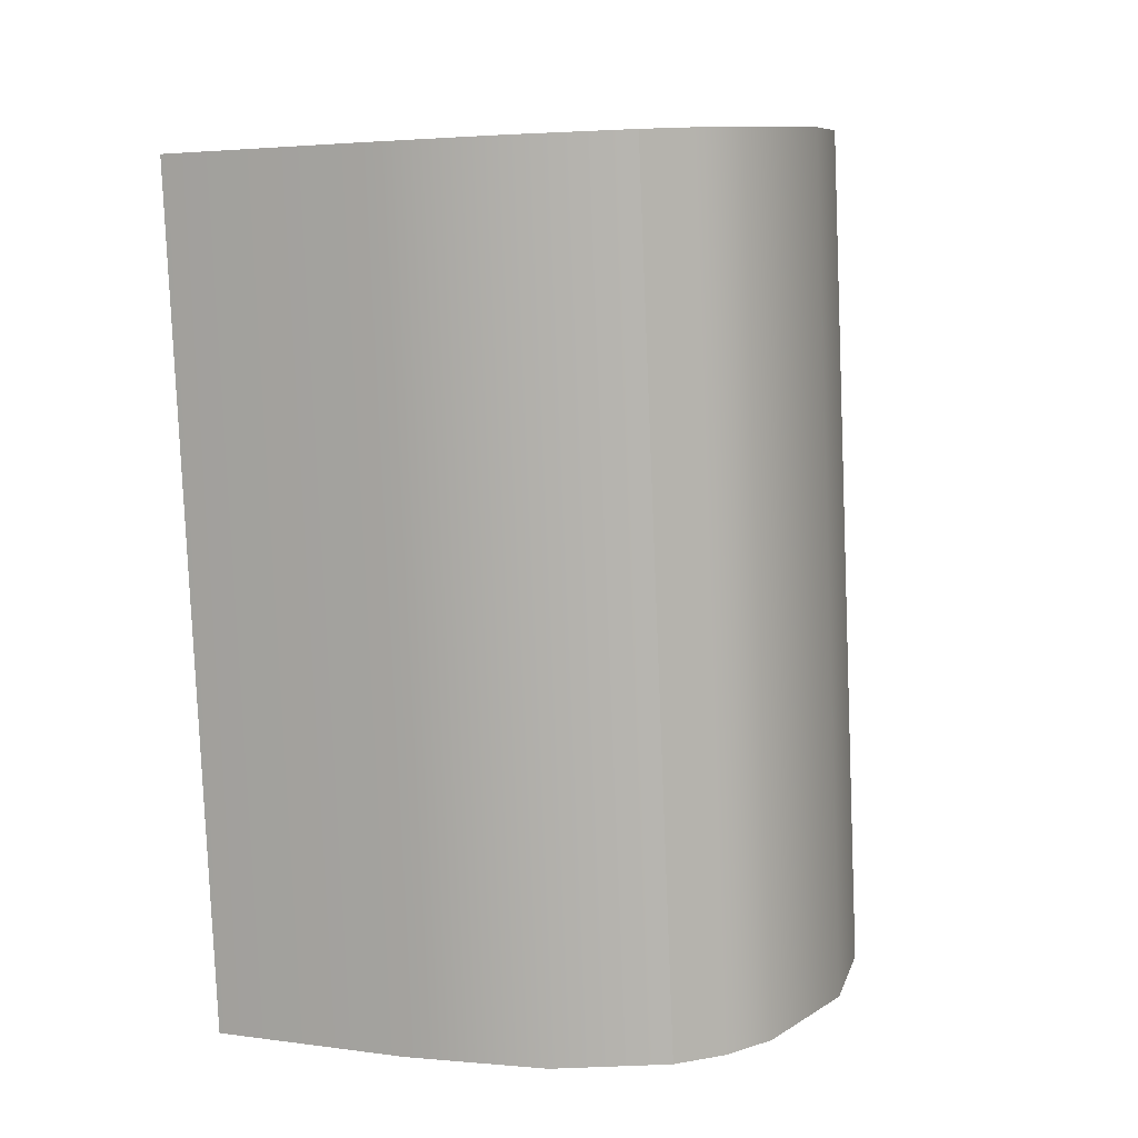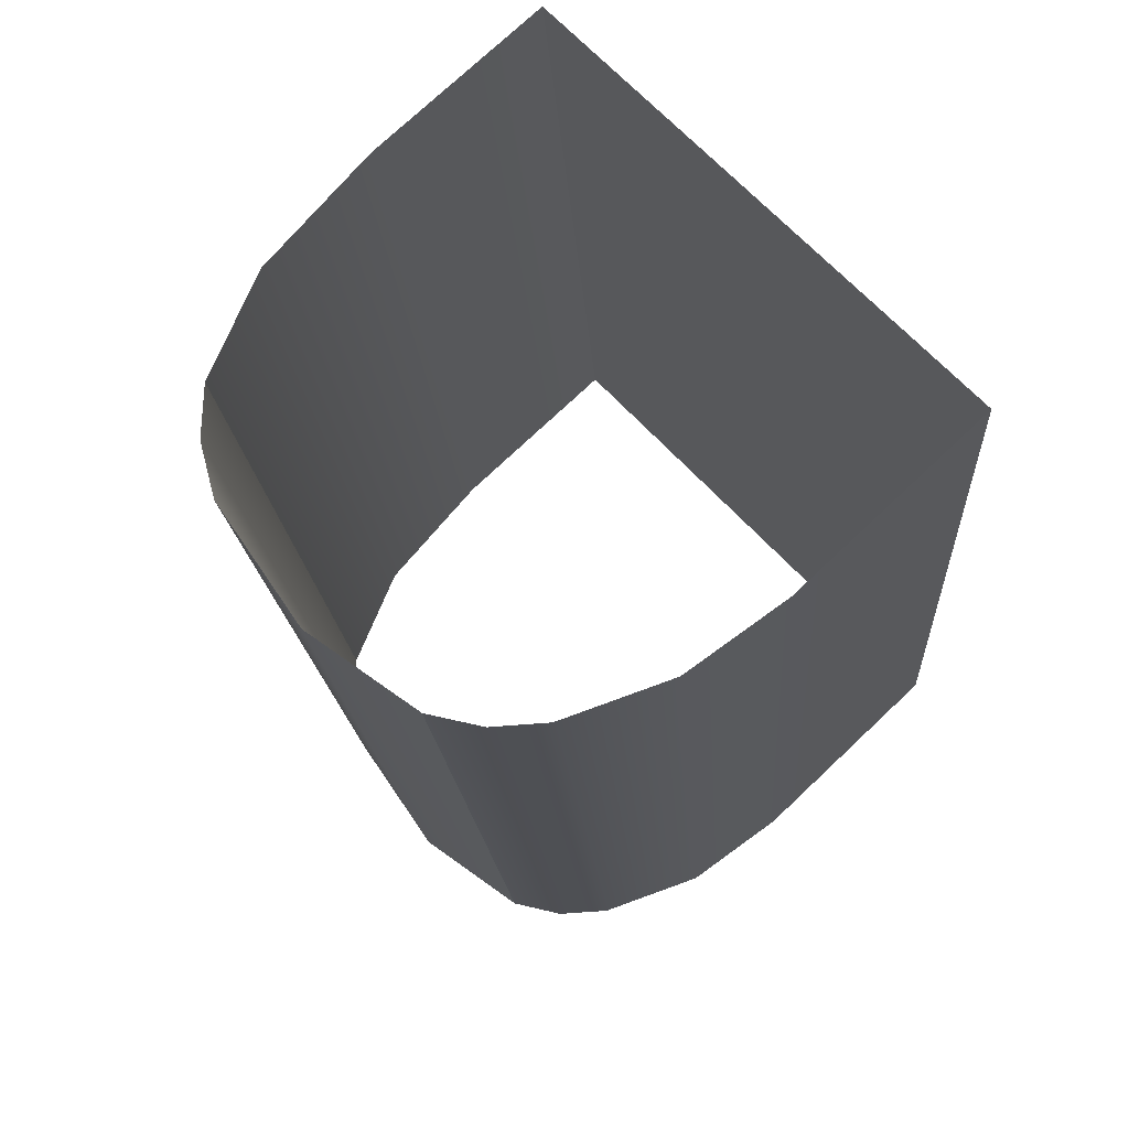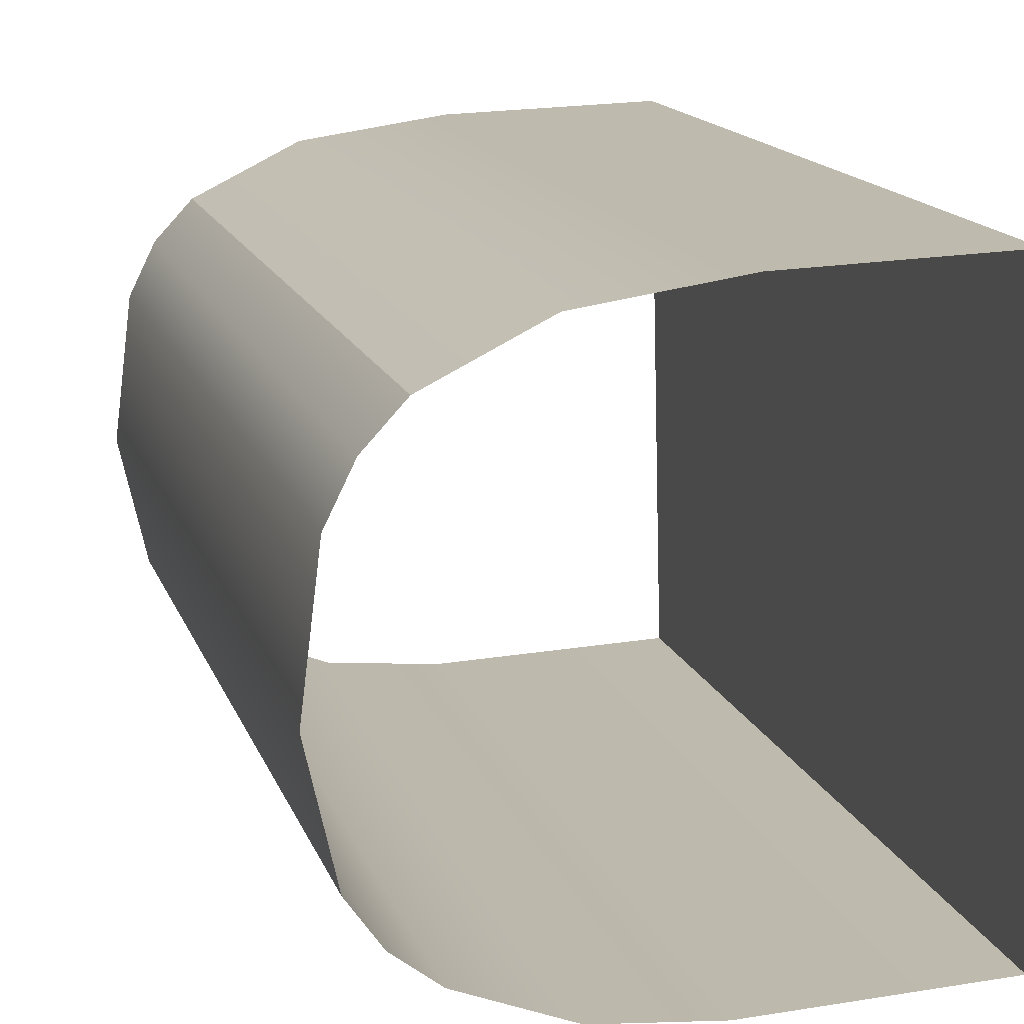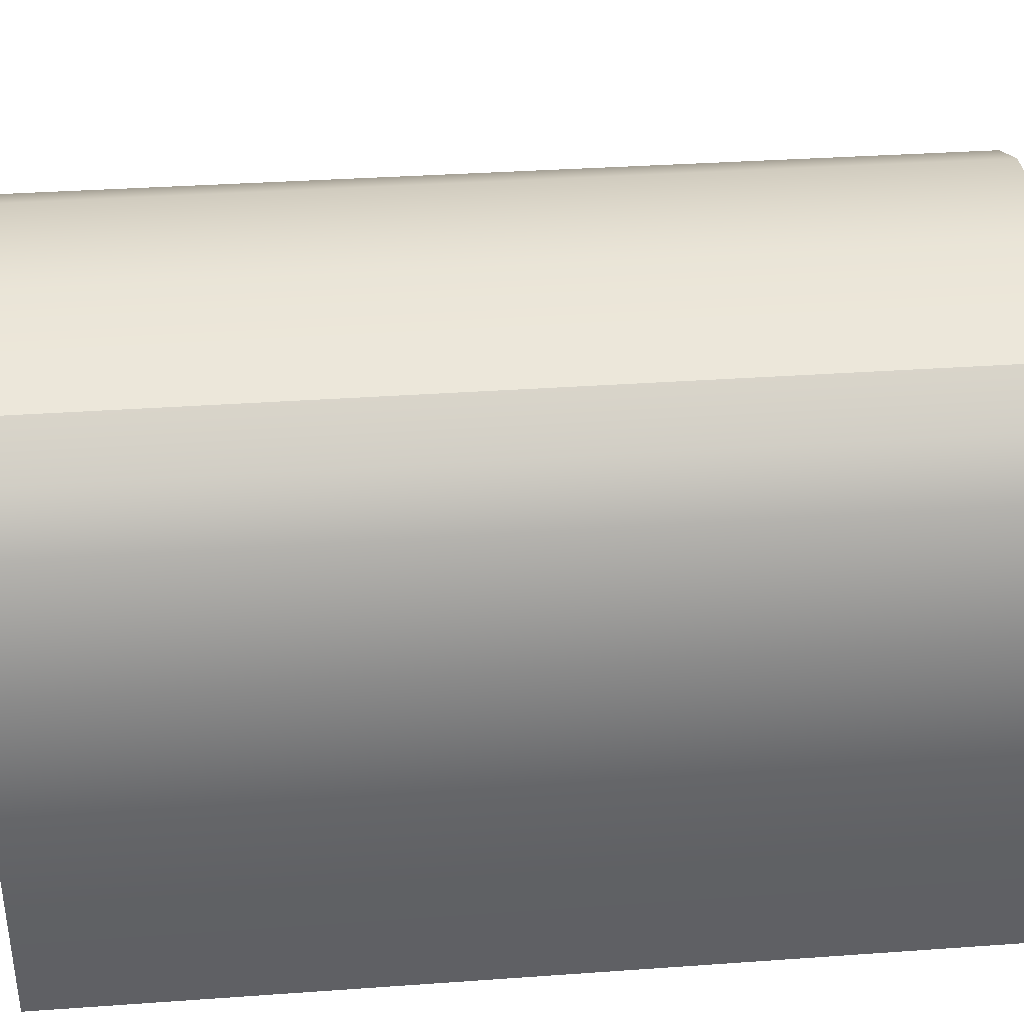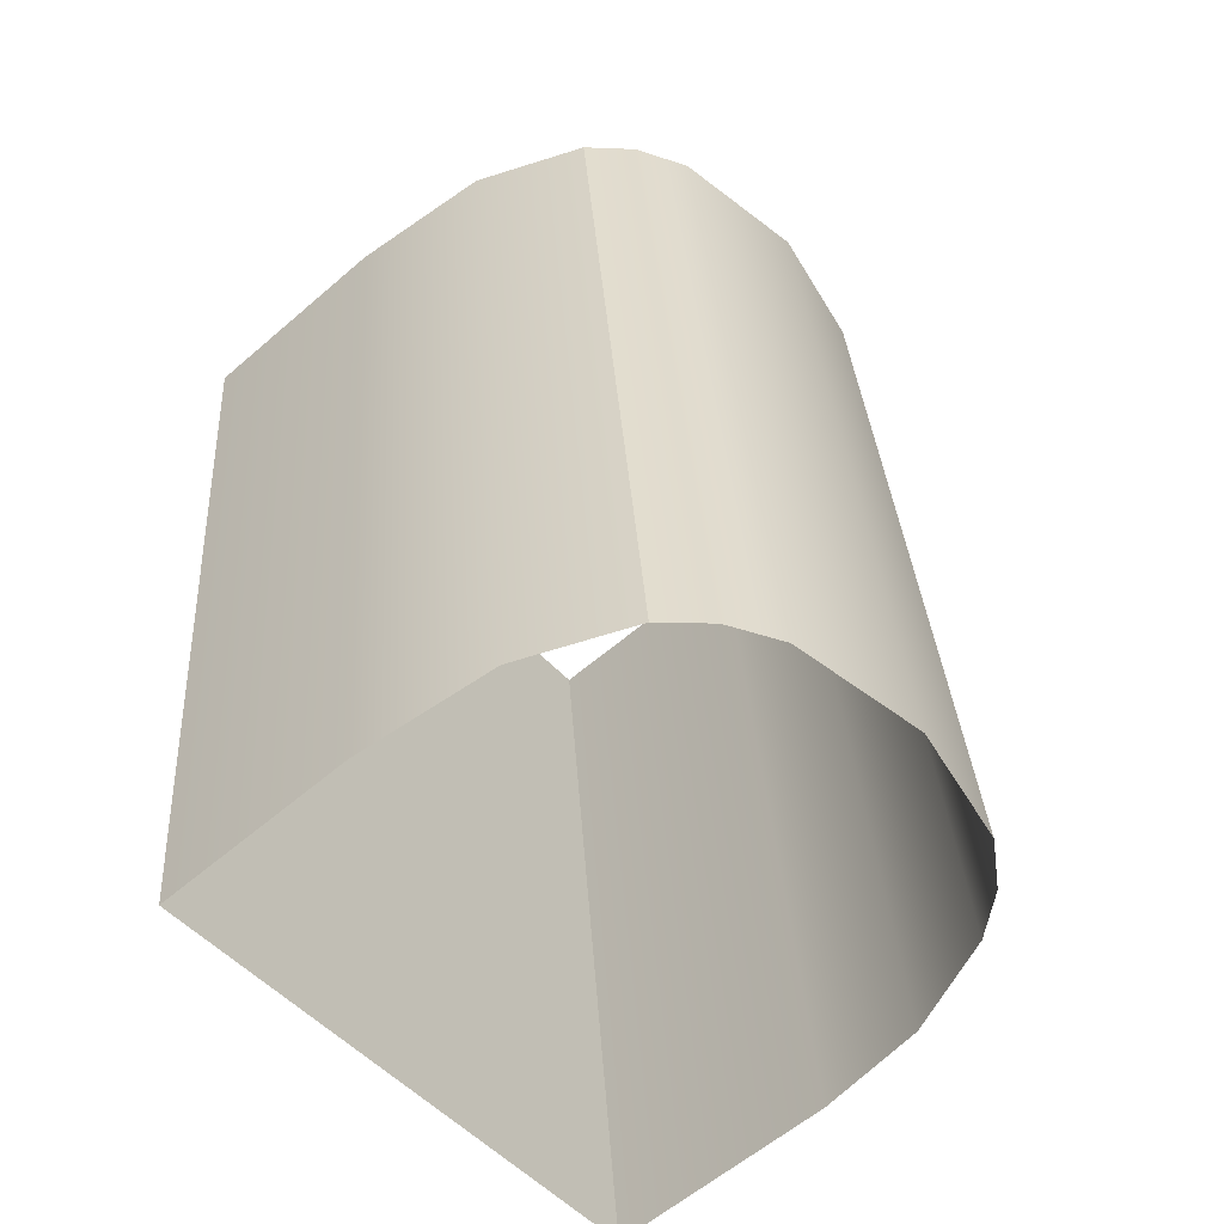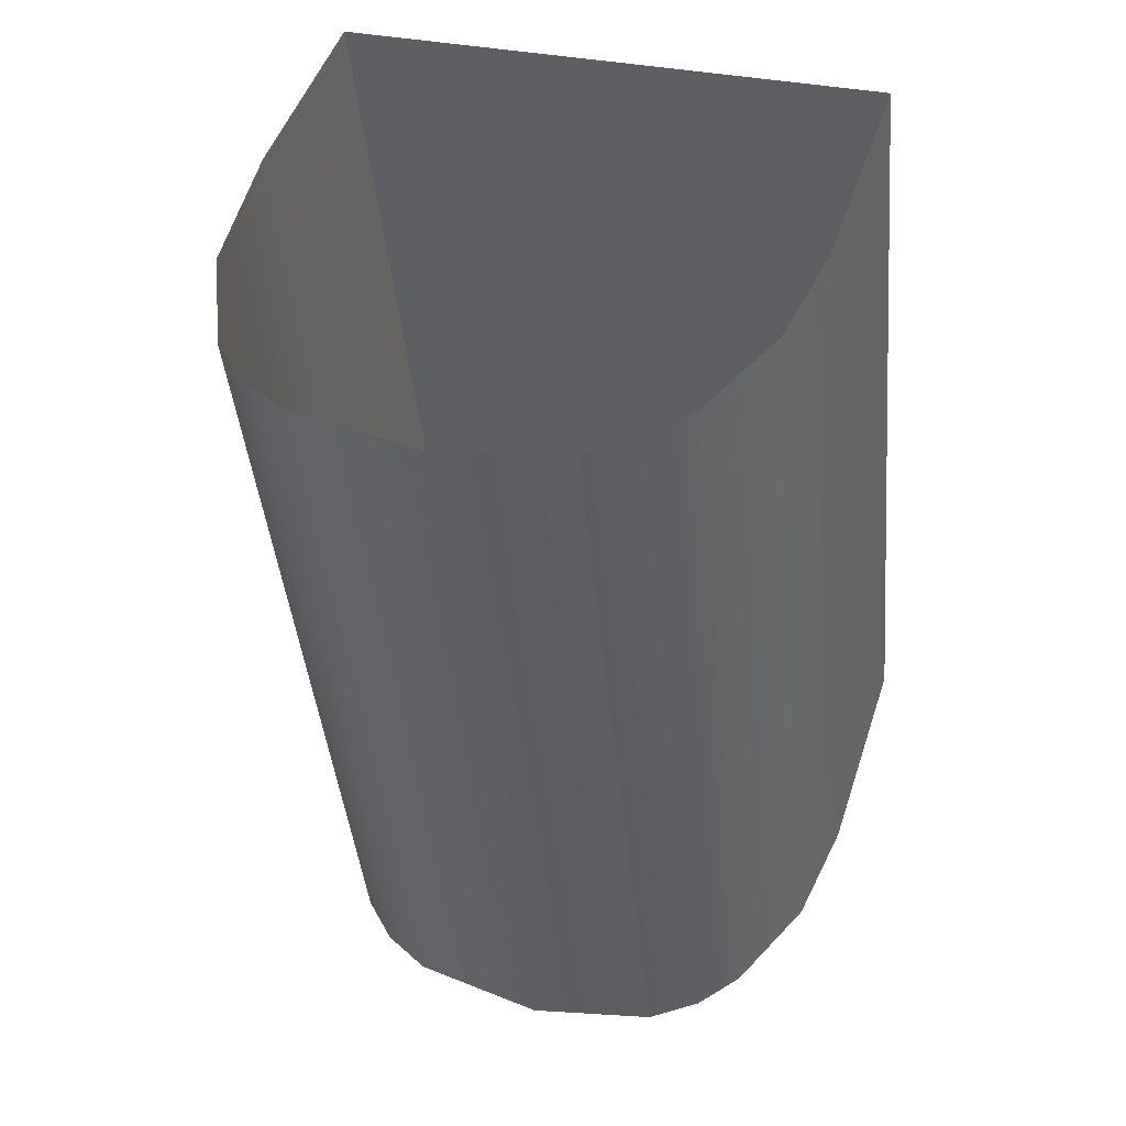
<metadata>
{"format":"obj","ext":"obj","renderer":"f3d","projection":"perspective","resolution":1024,"background":"white","views":[{"elev":3.5,"azim":25.0,"up":"+Y"},{"elev":75.5,"azim":136.7,"up":"+Y"},{"elev":21.3,"azim":164.0,"up":"+Z"},{"elev":-47.8,"azim":89.0,"up":"+Z"},{"elev":-59.9,"azim":41.4,"up":"+Y"},{"elev":49.1,"azim":108.0,"up":"+Y"}]}
</metadata>
<code>
o #ID2180
v -0.3702 0.0232 0.1368
v -0.3702 0.03502 0.1462
v -0.3702 0.02238 0.145
v -0.3702 0.03584 0.138
v -0.3667 0.03584 0.138
v -0.3702 0.0232 0.1368
v -0.3667 0.0232 0.1368
v -0.3702 0.03584 0.138
v -0.3702 0.03502 0.1462
v -0.3671 0.02238 0.145
v -0.3702 0.02238 0.145
v -0.3671 0.03502 0.1462
v -0.365 0.03582 0.1383
v -0.365 0.02318 0.137
v -0.3649 0.0224 0.1447
v -0.3649 0.03504 0.146
v -0.3635 0.03575 0.1389
v -0.3635 0.02311 0.1376
v -0.3634 0.02247 0.144
v -0.3634 0.03511 0.1453
v -0.3629 0.0357 0.1394
v -0.3629 0.02306 0.1382
v -0.3628 0.03517 0.1447
v -0.3634 0.02247 0.144
v -0.3634 0.03511 0.1453
v -0.3628 0.02253 0.1435
v -0.3625 0.02299 0.1388
v -0.3625 0.03563 0.1401
v -0.3624 0.02261 0.1427
v -0.3624 0.03524 0.144
v -0.3625 0.03563 0.1401
v -0.3621 0.02281 0.1407
v -0.3621 0.03545 0.1419
v -0.3625 0.02299 0.1388
f 1 2 3
f 3 2 1
f 2 1 4
f 4 1 2
f 5 6 7
f 7 6 5
f 6 5 8
f 8 5 6
f 9 10 11
f 11 10 9
f 10 9 12
f 12 9 10
f 13 7 14
f 14 7 13
f 7 13 5
f 5 13 7
f 12 15 10
f 10 15 12
f 15 12 16
f 16 12 15
f 17 14 18
f 18 14 17
f 14 17 13
f 13 17 14
f 16 19 15
f 15 19 16
f 19 16 20
f 20 16 19
f 21 18 22
f 22 18 21
f 18 21 17
f 17 21 18
f 23 24 25
f 25 24 23
f 24 23 26
f 26 23 24
f 21 27 28
f 28 27 21
f 27 21 22
f 22 21 27
f 23 29 26
f 26 29 23
f 29 23 30
f 30 23 29
f 31 32 33
f 33 32 31
f 32 31 34
f 34 31 32
f 33 29 30
f 30 29 33
f 29 33 32
f 32 33 29

</code>
